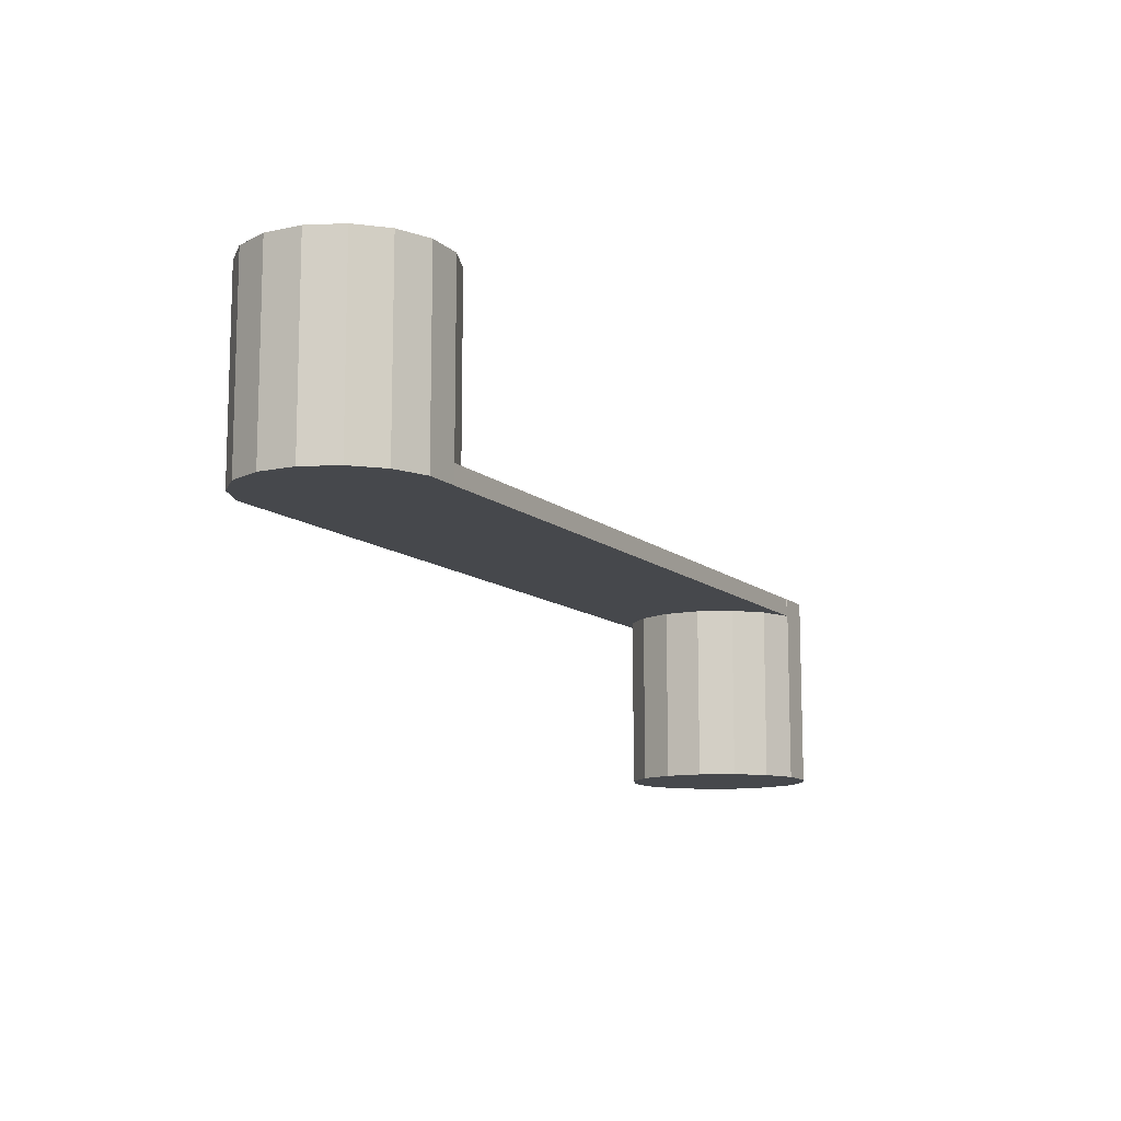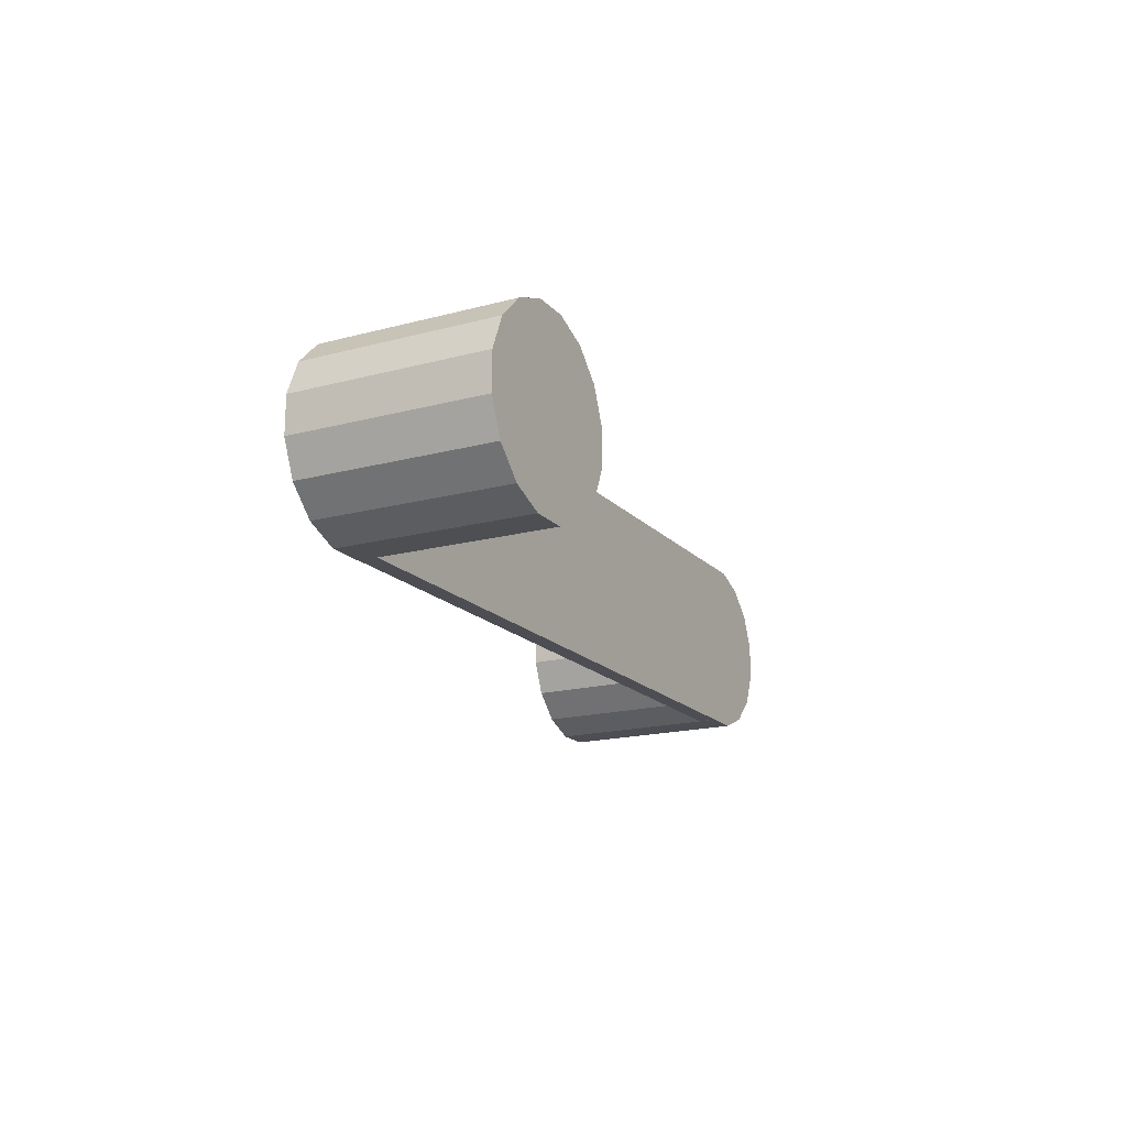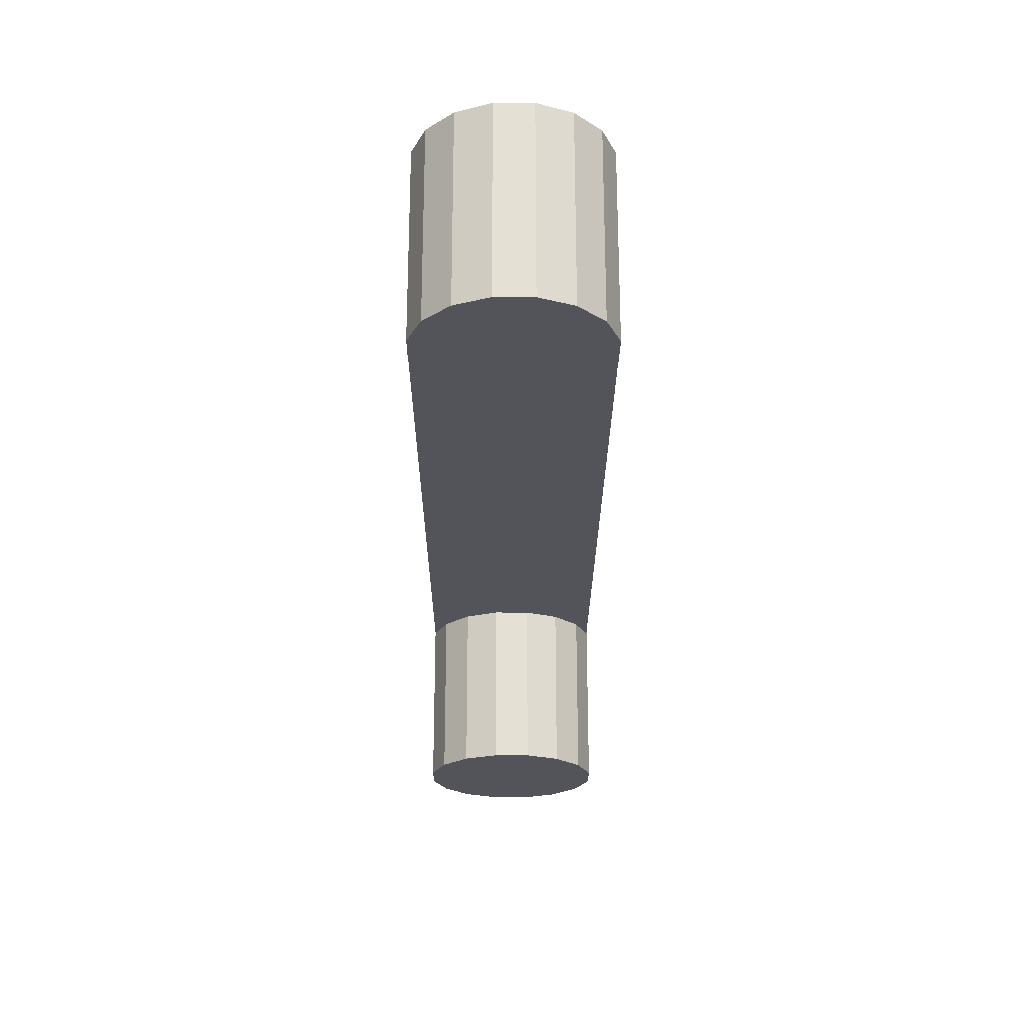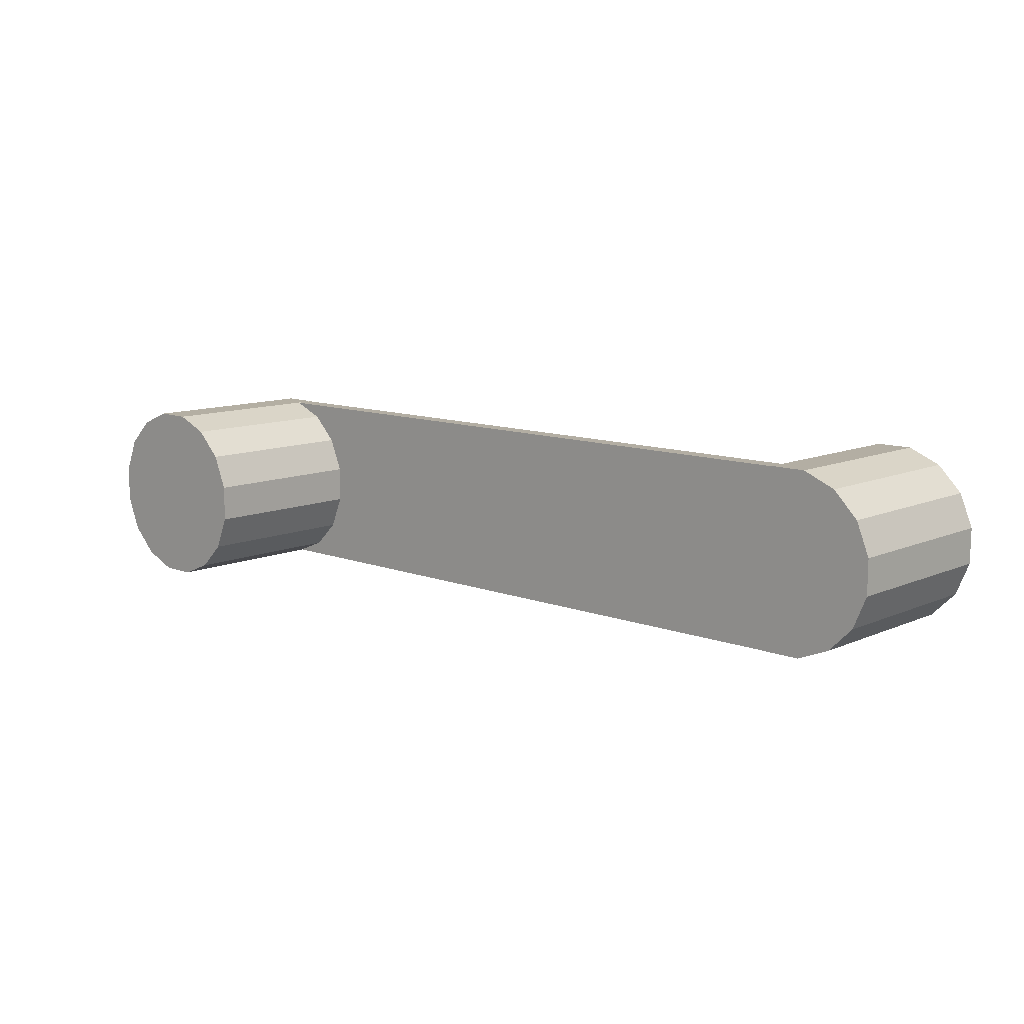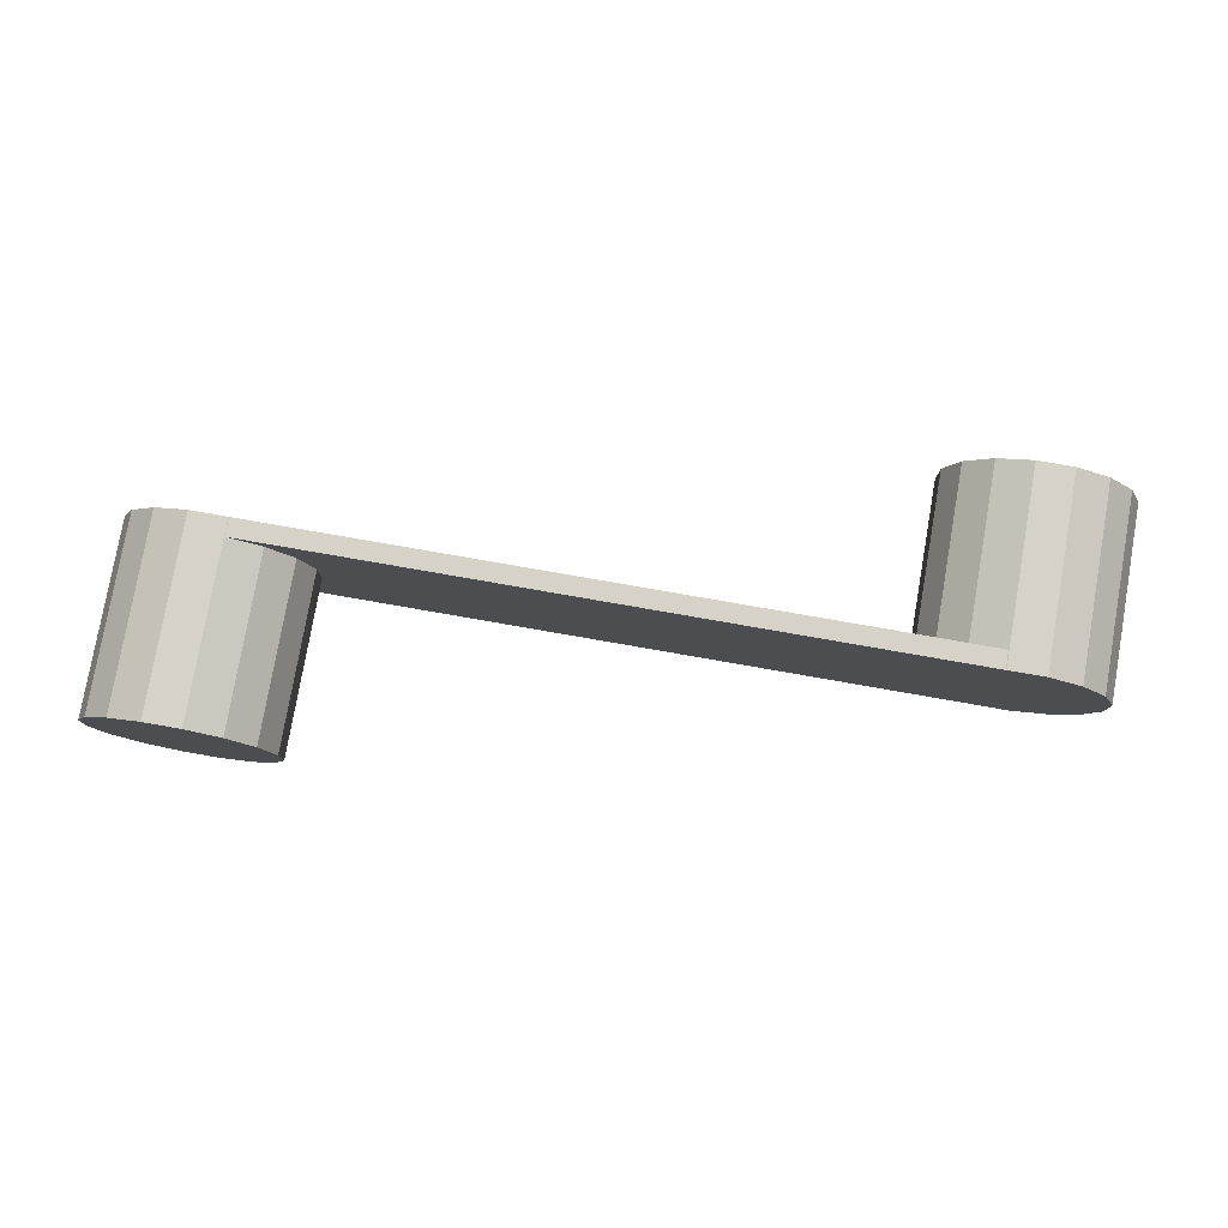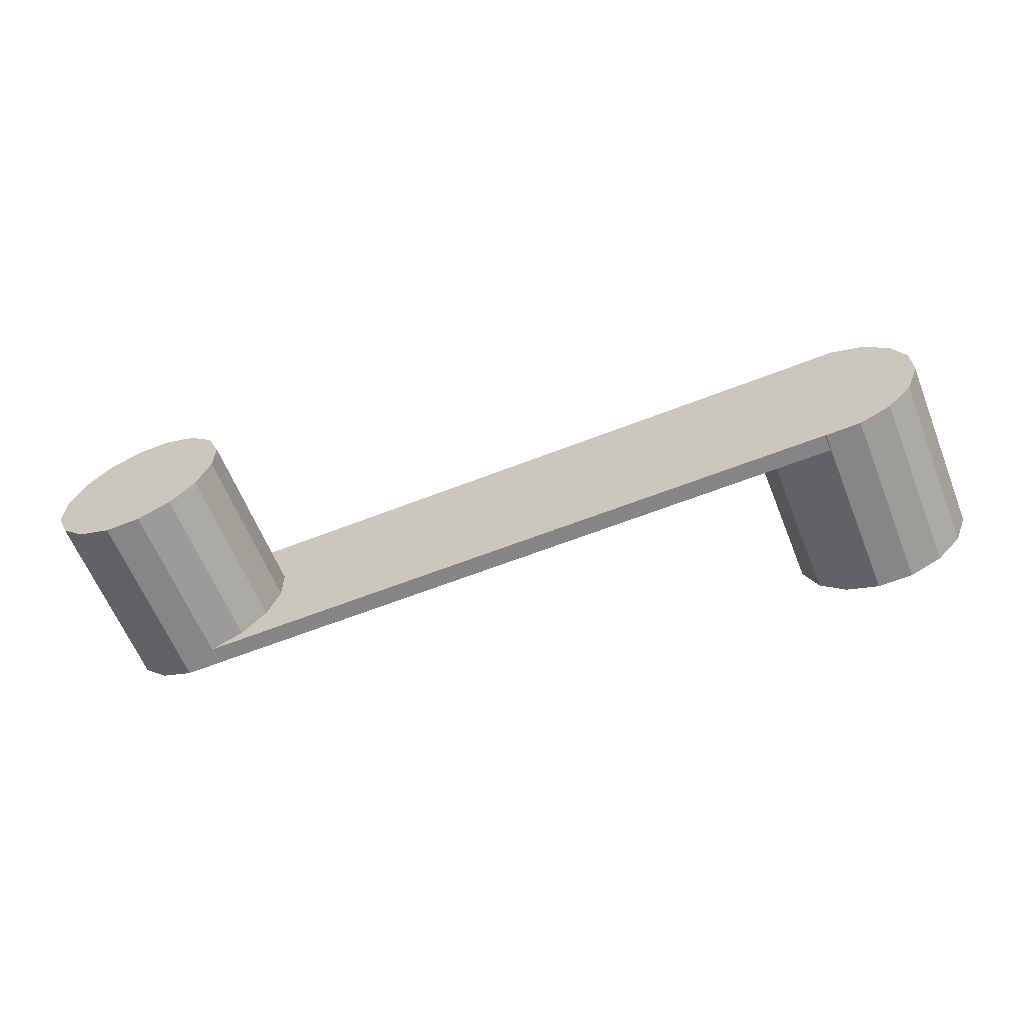
<metadata>
{"format":"obj","ext":"obj","renderer":"f3d","projection":"perspective","resolution":1024,"background":"white","views":[{"elev":-11.2,"azim":118.2,"up":"+Y"},{"elev":-17.3,"azim":-61.9,"up":"+Z"},{"elev":-23.7,"azim":89.8,"up":"+Y"},{"elev":10.9,"azim":43.0,"up":"+Z"},{"elev":78.3,"azim":9.9,"up":"+Z"},{"elev":-61.9,"azim":-158.2,"up":"+Z"}]}
</metadata>
<code>
v -1.713 -0.05 0.4235
v -1.894 -0.05 0.5
v -1.713 -1 0.4235
v -1.897 -1 0.501
v -1.897 0.05 0.501
v -1.894 0.05 0.5
v -1.573 -0.05 0.2814
v -1.573 -1 0.2814
v -1.498 -0.05 0.09654
v -1.498 -1 0.09654
v -1.499 -0.05 -0.103
v -1.499 -1 -0.103
v -1.577 -0.05 -0.2869
v -1.577 -1 -0.2869
v -1.719 -0.05 -0.4272
v -1.719 -1 -0.4272
v -1.898 -0.05 -0.5
v -1.903 -1 -0.5023
v -1.903 0.05 -0.5023
v -1.898 0.05 -0.5
v -2.103 -1 -0.501
v -2.103 0.05 -0.501
v -2.287 -1 -0.4235
v -2.287 0.05 -0.4235
v -2.427 -1 -0.2814
v -2.427 0.05 -0.2814
v -2.502 -1 -0.09654
v -2.502 0.05 -0.09654
v -2.501 -1 0.103
v -2.501 0.05 0.103
v -2.423 -1 0.2869
v -2.423 0.05 0.2869
v -2.281 -1 0.4272
v -2.281 0.05 0.4272
v -2.097 -1 0.5023
v -2.097 0.05 0.5023
v 1.896 -0.05 -0.5
v 1.896 0.05 -0.5
v 1.899 -0.05 -0.5011
v 1.899 1 -0.5011
v 1.715 1 -0.4243
v 1.715 0.05 -0.4243
v 1.902 1 0.5016
v 1.717 1 0.4257
v 1.576 1 0.2851
v 1.574 1 -0.2829
v 1.499 1 0.101
v 1.498 1 -0.09843
v 2.098 1 -0.5016
v 2.101 1 0.5011
v 2.283 1 -0.4257
v 2.285 1 0.4243
v 2.424 1 -0.2851
v 2.426 1 0.2829
v 2.501 1 -0.101
v 2.502 1 0.09843
v 1.902 -0.05 0.5016
v 2.101 -0.05 0.5011
v 2.285 -0.05 0.4243
v 2.426 -0.05 0.2829
v 2.502 -0.05 0.09843
v 2.501 -0.05 -0.101
v 2.424 -0.05 -0.2851
v 2.283 -0.05 -0.4257
v 2.098 -0.05 -0.5016
v 1.574 0.05 -0.2829
v 1.498 0.05 -0.09843
v 1.499 0.05 0.101
v 1.576 0.05 0.2851
v 1.717 0.05 0.4257
v 1.898 -0.05 0.5
v 1.898 0.05 0.5
f 1 2 3
f 3 2 4
f 4 2 5
f 5 2 6
f 7 1 8
f 8 1 3
f 9 7 10
f 10 7 8
f 11 9 12
f 12 9 10
f 13 11 14
f 14 11 12
f 15 13 16
f 16 13 14
f 15 16 17
f 17 16 18
f 17 18 19
f 19 20 17
f 18 21 19
f 19 21 22
f 21 23 22
f 22 23 24
f 23 25 24
f 24 25 26
f 25 27 26
f 26 27 28
f 27 29 28
f 28 29 30
f 29 31 30
f 30 31 32
f 31 33 32
f 32 33 34
f 33 35 34
f 34 35 36
f 35 4 36
f 36 4 5
f 4 16 3
f 3 16 14
f 3 14 8
f 8 14 12
f 8 12 10
f 16 4 18
f 18 4 35
f 18 35 21
f 21 35 33
f 21 33 23
f 23 33 31
f 23 31 25
f 25 31 29
f 25 29 27
f 37 38 39
f 39 38 40
f 40 38 41
f 41 38 42
f 43 40 44
f 44 40 41
f 44 41 45
f 45 41 46
f 45 46 47
f 47 46 48
f 40 43 49
f 49 43 50
f 49 50 51
f 51 50 52
f 51 52 53
f 53 52 54
f 53 54 55
f 55 54 56
f 57 58 43
f 43 58 50
f 58 59 50
f 50 59 52
f 59 60 52
f 52 60 54
f 60 61 54
f 54 61 56
f 61 62 56
f 56 62 55
f 62 63 55
f 55 63 53
f 63 64 53
f 53 64 51
f 64 65 51
f 51 65 49
f 65 39 49
f 49 39 40
f 42 66 41
f 41 66 46
f 66 67 46
f 46 67 48
f 67 68 48
f 48 68 47
f 68 69 47
f 47 69 45
f 69 70 45
f 45 70 44
f 71 57 72
f 72 57 43
f 72 43 44
f 44 70 72
f 38 20 42
f 42 20 66
f 66 20 67
f 67 20 26
f 67 26 28
f 19 22 20
f 20 22 24
f 20 24 26
f 67 28 68
f 68 28 30
f 68 30 32
f 68 32 6
f 6 32 34
f 6 34 36
f 36 5 6
f 72 70 6
f 6 70 69
f 6 69 68
f 37 17 38
f 38 17 20
f 2 71 6
f 6 71 72
f 2 1 71
f 71 1 7
f 71 7 9
f 11 62 9
f 9 62 61
f 9 61 60
f 13 37 11
f 11 37 63
f 11 63 62
f 13 15 37
f 37 15 17
f 39 65 37
f 37 65 64
f 37 64 63
f 9 60 71
f 71 60 59
f 71 59 58
f 58 57 71

</code>
